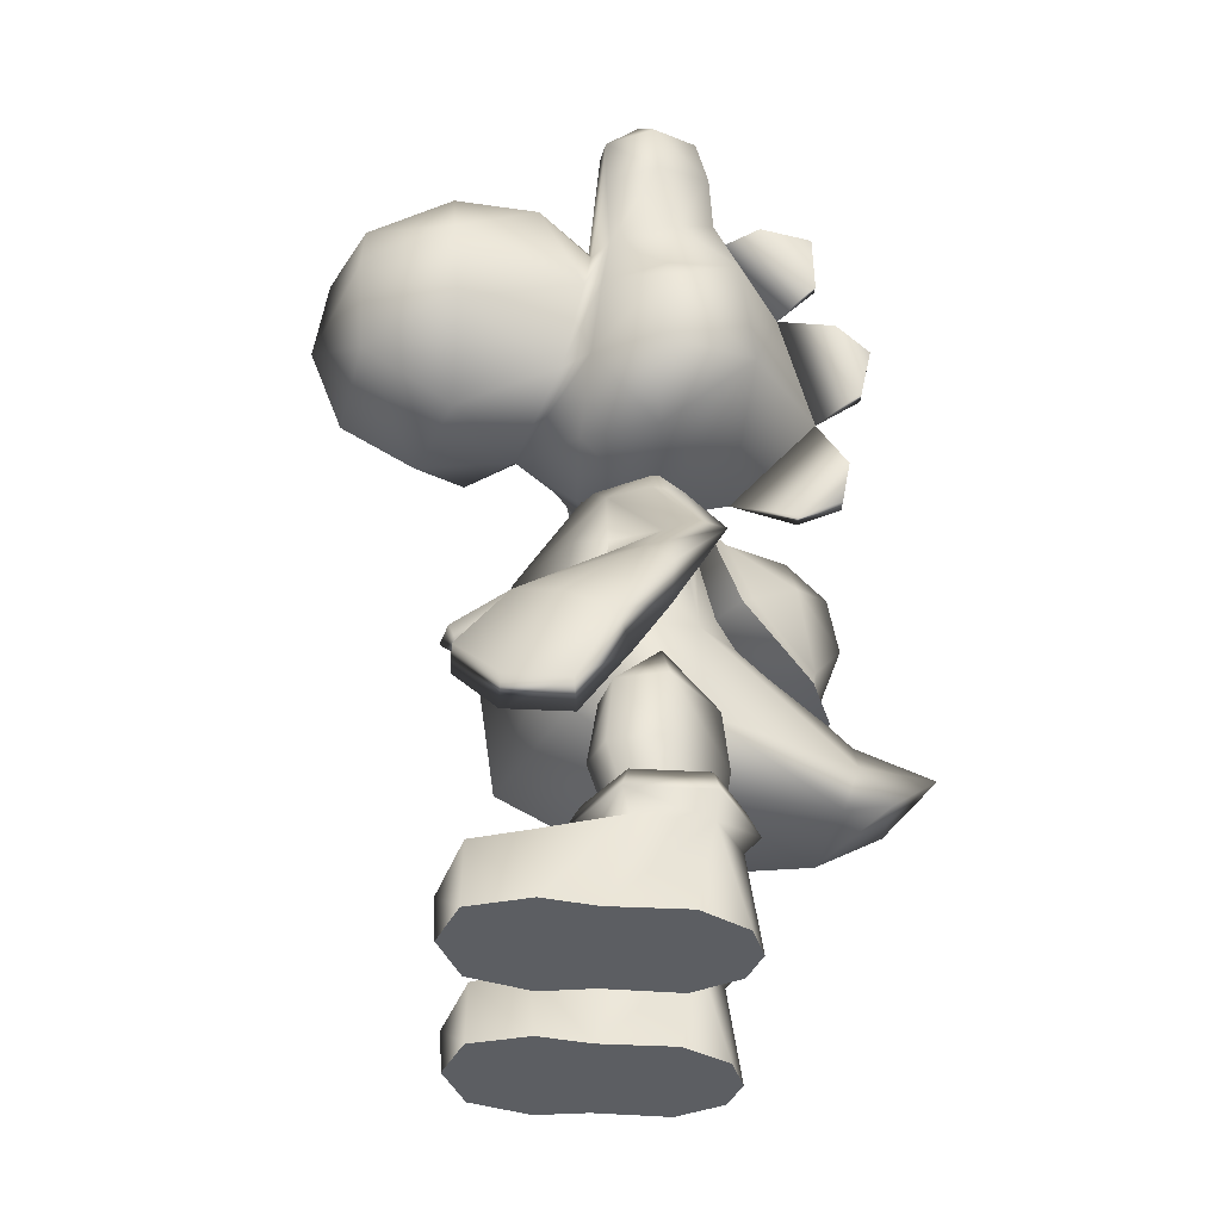
<metadata>
{"format":"obj","ext":"obj","renderer":"f3d","projection":"perspective","resolution":1024,"background":"white","views":[{"elev":-39.6,"azim":88.1,"up":"+Y"}]}
</metadata>
<code>
g Yoshi_ByeByeAnime6
v 0.6698 1.239 -0.3712
v 0.7527 1.553 -0.07789
v 0.3657 1.236 -0.1363
v 0.3193 0.906 -0.1499
v 0.6583 0.8857 -0.4089
v 0.421 1.228 0.1732
v 0.4124 0.8993 0.2113
v 0.3862 0.5198 -0.1457
v 0.4599 0.5242 0.08878
v 0.6549 0.5194 0.1688
v 0.6907 0.8915 0.2929
v 0.9004 0.8811 0.2032
v 0.8103 0.5112 0.08641
v 0.9591 0.884 -0.09727
v 0.9077 1.251 0.1692
v 0.7029 1.245 0.2384
v 0.9694 1.248 -0.104
v 0.6698 1.239 -0.3712
v 0.6583 0.8857 -0.4089
v 0.8587 0.5042 -0.0882
v 0.6364 0.5044 -0.3537
v 0.6364 0.5044 -0.3537
v 0.2574 2.747 -0.3825
v 0.582 2.498 -0.3509
v 0.06099 2.012 -0.06707
v -0.1503 2.686 -0.3644
v -0.4636 2.26 -0.5228
v 0.654 1.97 -0.5039
v 0.3782 1.659 -0.8776
v -0.3624 1.852 -0.8901
v -0.00828 1.685 -1.005
v -0.3624 1.852 -0.8901
v -0.2867 1.91 -0.9082
v -0.382 2.28 -0.5842
v -0.4636 2.26 -0.5228
v -0.1503 2.686 -0.3644
v -0.1218 2.6 -0.476
v 0.2185 2.693 -0.4672
v 0.2574 2.747 -0.3825
v 0.01409 1.758 -0.9376
v -0.00828 1.685 -1.005
v 0.582 2.498 -0.3509
v 0.5297 2.45 -0.4464
v 0.5961 2.034 -0.5637
v 0.654 1.97 -0.5039
v 0.3782 1.659 -0.8776
v 0.3338 1.754 -0.8953
v 0.2233 2.59 -0.7894
v 0.2185 2.693 -0.4672
v -0.1218 2.6 -0.476
v -0.195 2.37 -0.8225
v -0.382 2.28 -0.5842
v -0.2867 1.91 -0.9082
v 0.09778 2.089 -1.068
v 0.1725 2.38 -1.004
v 0.01409 1.758 -0.9376
v 0.5297 2.45 -0.4464
v 0.4827 2.194 -0.811
v 0.5961 2.034 -0.5637
v 0.3338 1.754 -0.8953
v 0.9851 -0.1162 -0.2052
v 0.9036 0.4274 -0.3091
v 0.8189 -0.1183 -0.4669
v 0.6191 0.4327 -0.4617
v 0.6001 -0.1128 -0.5395
v 0.9774 -0.103 0.2247
v 0.9288 0.4386 0.09301
v 1.031 -0.09613 0.5179
v 0.95 0.3246 0.5504
v 0.873 0.3166 0.8556
v 0.6191 0.4553 0.2884
v 0.9166 -0.08181 0.861
v 0.6225 0.5277 -0.5471
v 1.02 0.5203 -0.3258
v 0.6273 0.6641 -0.479
v 0.9653 0.6577 -0.2998
v 0.6273 0.688 0.316
v 0.9653 0.6697 0.1005
v 0.2892 0.6935 0.09991
v 0.2892 0.6815 -0.3005
v 0.2253 0.5621 0.134
v 0.2253 0.5482 -0.3267
v 0.6225 0.5277 -0.5471
v 0.3346 0.4474 -0.3097
v 0.6191 0.4327 -0.4617
v 0.3812 -0.1029 -0.4673
v 0.6001 -0.1128 -0.5395
v 0.215 -0.08923 -0.2059
v 0.2227 -0.07655 0.2239
v 0.3095 0.4604 0.09228
v 0.2793 0.3481 0.5497
v 0.1693 -0.06583 0.5169
v 0.3624 0.3345 0.8551
v 0.2835 -0.05954 0.8604
v 0.6225 0.5559 0.392
v 1.02 0.5342 0.1349
v 0.6088 0.4229 0.8524
v 0.6083 0.1688 0.9955
v 0.6001 -0.06696 0.9828
v 0.3812 -0.1029 -0.4673
v 0.215 -0.08923 -0.2059
v 0.9851 -0.1162 -0.2052
v 0.8189 -0.1183 -0.4669
v 0.9774 -0.103 0.2247
v 0.2227 -0.07655 0.2239
v 1.031 -0.09613 0.5179
v 0.1693 -0.06583 0.5169
v 0.9166 -0.08181 0.861
v 0.2835 -0.05954 0.8604
v 0.6001 -0.06696 0.9828
v 0.6001 -0.1128 -0.5395
v 0.8833 2.238 -0.08995
v 1.039 1.948 0.1885
v 0.8904 1.886 0.205
v 1.184 1.869 0.01859
v 0.9954 2.215 -0.2536
v 0.955 2.196 -0.4115
v 1.211 1.755 -0.1195
v 0.6694 2.701 -0.2124
v 0.7431 2.246 -0.1891
v 1.011 1.647 -0.1177
v 0.8829 1.713 0.02982
v 0.6064 2.704 0.1942
v 0.6317 2.768 -0.03965
v 0.7995 2.23 0.1923
v 0.8829 1.713 0.02982
v 0.7431 2.246 -0.1891
v 0.6694 2.701 -0.2124
v 0.5803 2.911 -0.07304
v 0.2872 2.963 -0.2882
v 0.6939 1.76 -0.2761
v 0.7431 2.246 -0.1891
v 0.7995 2.23 0.1923
v 0.747 1.774 0.4288
v 0.03903 1.983 -0.6881
v 0.6317 2.768 -0.03965
v 0.6064 2.704 0.1942
v 0.6909 2.31 0.3718
v 0.673 1.222 -0.2858
v 0.2395 1.233 -1.099
v -0.06033 1.573 -1.12
v -0.0995 1.394 -1.556
v 0.1803 1.004 -1.019
v 0.4248 0.9388 -0.2097
v 0.6618 1.252 0.376
v 0.07871 1.111 -1.284
v -0.2309 0.9316 -0.9012
v 0.1803 1.004 -1.019
v 0.07871 1.111 -1.284
v 0.4248 0.9388 -0.2097
v -0.2598 0.8759 -0.048
v -0.1644 1.294 0.7557
v 0.6618 1.252 0.376
v 0.747 1.774 0.4288
v 0.01811 2.003 0.8667
v 0.6909 2.31 0.3718
v 0.1444 2.477 0.682
v 0.6064 2.704 0.1942
v -0.1613 1.174 -1.288
v -0.0995 1.394 -1.556
v 0.2947 3.028 0.274
v 0.5803 2.911 -0.07304
v -0.8215 1.263 -0.2307
v -0.2309 0.9316 -0.9012
v -0.5507 1.195 -1.031
v -0.4014 1.236 -1.293
v -0.8944 1.656 0.3499
v -0.7159 2.155 0.4042
v -0.4039 2.595 0.3535
v -0.1294 2.896 0.1793
v -0.0004463 3.062 -0.08273
v -0.1613 1.174 -1.288
v -0.0995 1.394 -1.556
v 1.393 0.8728 0.3668
v 1.443 1.251 0.1671
v 1.247 1.15 0.09105
v 1.241 0.7896 0.3493
v 1.127 0.8842 0.7141
v 1.28 0.9801 0.7059
v 1.387 1.407 0.4473
v 1.152 1.597 0.6706
v 1.154 1.249 0.9491
v 1.028 1.54 0.6602
v 1.018 1.172 0.9528
v 0.9696 1.324 0.8978
v 1.045 1.451 0.9742
v 1.184 1.869 0.01859
v 1.039 1.948 0.1885
v 0.8848 1.782 0.6167
v 0.9087 1.434 1.02
v 1.211 1.755 -0.1195
v 0.8904 1.886 0.205
v 1.011 1.647 -0.1177
v 1.127 0.8842 0.7141
v 1.241 0.7896 0.3493
v 1.247 1.15 0.09105
v 1.018 1.172 0.9528
v 1.028 1.54 0.6602
v 1.011 1.647 -0.1177
v 0.7957 1.63 0.5024
v 0.9696 1.324 0.8978
v 0.8108 1.424 0.8977
v 0.8848 1.782 0.6167
v 0.9087 1.434 1.02
v 0.8829 1.713 0.02982
v 0.8904 1.886 0.205
v -0.3252 3.116 -0.0146
v -0.6263 3.432 0.02178
v -0.6148 3.465 -0.1364
v -0.767 3.371 -0.2909
v -0.3466 3.064 -0.2454
v -0.4264 2.946 -0.3713
v -0.9115 3.265 -0.3187
v -0.08167 2.872 -0.2646
v -0.463 2.56 -0.2094
v -0.9553 3.205 -0.1038
v -0.8244 3.286 0.03322
v -0.1294 2.896 0.1793
v -0.1143 2.962 -0.05521
v -0.3878 2.763 0.1307
v -0.8244 3.286 0.03322
v -0.463 2.56 -0.2094
v -0.08167 2.872 -0.2646
v 0.2872 2.963 -0.2882
v -0.0004463 3.062 -0.08273
v -0.6542 2.11 -0.2989
v -0.463 2.56 -0.2094
v -0.3878 2.763 0.1307
v -0.7159 2.155 0.4042
v 0.03903 1.983 -0.6881
v -0.1143 2.962 -0.05521
v -0.1294 2.896 0.1793
v -0.4039 2.595 0.3535
v -0.8978 1.631 -0.3123
v -0.4883 1.422 -1.111
v -0.06033 1.573 -1.12
v -0.0995 1.394 -1.556
v -0.5507 1.195 -1.031
v -0.8215 1.263 -0.2307
v -0.8944 1.656 0.3499
v -0.4014 1.236 -1.293
v -1.678 3.876 -0.02254
v -1.716 3.813 0.1355
v -1.44 3.538 -0.07572
v -1.384 3.669 -0.2595
v -1.515 4.097 0.3178
v -1.471 4.136 0.147
v -1.161 3.891 -0.1762
v -0.8667 3.99 0.03611
v -1.13 4.285 0.2413
v -0.8872 3.94 0.1627
v -1.162 4.246 0.3897
v -1.018 4.161 0.363
v -0.9048 4.246 0.2763
v -0.767 3.371 -0.2909
v -0.6148 3.465 -0.1364
v -0.6297 3.821 0.1915
v -0.8715 4.24 0.4174
v -0.9115 3.265 -0.3187
v -0.9553 3.205 -0.1038
v -0.6263 3.432 0.02178
v -1.162 4.246 0.3897
v -0.8872 3.94 0.1627
v -1.44 3.538 -0.07572
v -1.515 4.097 0.3178
v -1.716 3.813 0.1355
v -0.9553 3.205 -0.1038
v -0.7718 3.699 0.2872
v -1.018 4.161 0.363
v -0.8804 4.092 0.4689
v -0.6297 3.821 0.1915
v -0.8715 4.24 0.4174
v -0.8244 3.286 0.03322
v -0.6263 3.432 0.02178
v -0.683 1.286 -0.3727
v -0.3349 1.261 -0.1371
v -0.7442 1.606 -0.07944
v -0.3571 0.9298 -0.1507
v -0.6962 0.9333 -0.4103
v -0.4367 1.258 0.1723
v -0.4512 0.9296 0.2104
v -0.451 0.5492 -0.1465
v -0.5246 0.5588 0.08775
v -0.7196 0.5677 0.1672
v -0.7295 0.9413 0.2914
v -0.9393 0.9456 0.2012
v -0.8751 0.5703 0.08466
v -0.997 0.9527 -0.09933
v -0.9206 1.315 0.1672
v -0.7168 1.295 0.2369
v -0.9817 1.316 -0.106
v -0.683 1.286 -0.3727
v -0.6962 0.9333 -0.4103
v -0.9235 0.5667 -0.09005
v -0.7011 0.5513 -0.3552
v -0.7011 0.5513 -0.3552
v -1.093 -0.04336 -0.2073
v -0.9266 -0.05707 -0.4687
v -0.9732 0.4932 -0.311
v -0.6888 0.4787 -0.4631
v -0.7078 -0.06686 -0.5409
v -1.085 -0.03068 0.2226
v -0.9984 0.5062 0.09094
v -1.138 -0.01996 0.5155
v -1.027 0.394 0.5484
v -0.9235 0.3797 0.8538
v -0.6888 0.5013 0.2871
v -1.024 -0.01367 0.8589
v -0.6853 0.5735 -0.5484
v -1.083 0.5941 -0.328
v -0.6806 0.7101 -0.4804
v -1.019 0.7273 -0.3019
v -0.6806 0.734 0.3145
v -1.019 0.7394 0.09847
v -0.3425 0.7157 0.09919
v -0.3425 0.7036 -0.3011
v -0.288 0.5801 0.1335
v -0.288 0.5662 -0.3272
v -0.6853 0.5735 -0.5484
v -0.4042 0.4732 -0.3105
v -0.6888 0.4787 -0.4631
v -0.4906 -0.06686 -0.4669
v -0.7078 -0.06686 -0.5409
v -0.3228 -0.07036 -0.2065
v -0.3305 -0.05717 0.2233
v -0.3791 0.4845 0.09156
v -0.3592 0.3706 0.5491
v -0.2771 -0.05016 0.5164
v -0.4718 0.3638 0.8542
v -0.3912 -0.03584 0.8597
v -0.6853 0.6018 0.3907
v -1.083 0.608 0.1326
v -0.682 0.4682 0.8511
v -0.6995 0.2146 0.9942
v -0.7078 -0.0211 0.9815
v -0.4906 -0.06686 -0.4669
v -0.9266 -0.05707 -0.4687
v -1.093 -0.04336 -0.2073
v -0.3228 -0.07036 -0.2065
v -1.085 -0.03068 0.2226
v -0.3305 -0.05717 0.2233
v -1.138 -0.01996 0.5155
v -0.2771 -0.05016 0.5164
v -1.024 -0.01367 0.8589
v -0.3912 -0.03584 0.8597
v -0.7078 -0.0211 0.9815
v -0.7078 -0.06686 -0.5409
v 1.082 3.843 0.3309
v 0.856 3.422 0.4493
v 1.279 3.5 1.008
v 0.8256 3.15 1.022
v 0.9891 3.405 1.526
v 0.3316 3.137 1.244
v 0.3514 3.178 0.6937
v 0.3876 3.38 1.665
v 0.5028 3.834 1.852
v 1.141 3.878 1.559
v 1.36 3.98 1.04
v 1.172 4.319 0.587
v 1.135 4.438 1.065
v 0.9472 4.363 1.56
v 0.6183 4.264 1.772
v 0.7497 4.732 1.06
v 0.7275 4.617 0.5977
v 0.8343 4.356 0.3053
v 0.998 4.144 0.295
v 0.7115 4.618 1.553
v -0.02714 4.183 1.541
v 0.3817 4.511 1.551
v -0.129 3.689 1.382
v -0.3108 3.91 0.9288
v -0.08723 3.387 0.9849
v 0.03542 3.635 0.4355
v 0.04934 4.112 0.3135
v 0.7115 4.618 1.553
v 0.7497 4.732 1.06
v 0.2696 4.663 1.05
v -0.15 4.375 1.047
v 0.184 4.529 0.5736
v 0.7275 4.617 0.5977
v 0.5159 4.438 0.3001
v 0.2702 4.333 0.2828
v 0.3316 3.137 1.244
v 0.3876 3.38 1.665
v 0.3514 3.178 0.6937
v 0.3514 3.178 0.6937
v 0.856 3.422 0.4493
v 1.119 3.277 0.291
v 1.171 3.769 0.2378
v 1.404 3.579 -0.08346
v 1.274 3.819 -0.117
v 1.325 3.205 -0.06779
v 0.9679 2.908 -0.07634
v 1.113 3.262 -0.5886
v 0.2825 2.861 -0.1031
v 0.7551 2.998 0.3402
v 0.3071 2.931 -0.4863
v 0.4439 3.425 -0.9745
v 0.6101 4.077 -0.7731
v 1.186 3.901 -0.509
v 1.093 4.322 -0.3866
v 1.217 4.188 -0.1491
v 1.155 4.106 0.1954
v 1.082 3.843 0.3309
v 0.998 4.144 0.295
v 0.7146 4.506 -0.3557
v 0.2986 2.953 0.3482
v -0.07971 3.215 0.3262
v -0.2937 3.237 -0.09758
v -0.2318 3.612 -0.6113
v 0.3071 2.931 -0.4863
v 0.4439 3.425 -0.9745
v 0.6101 4.077 -0.7731
v 0.01532 4.211 -0.5291
v 0.2957 4.529 -0.4
v 0.1149 4.475 -0.1677
v -0.1137 4.186 -0.1407
v -0.3478 4.035 -0.1129
v -0.4613 3.669 -0.09789
v -0.2581 3.635 0.2678
v 0.03542 3.635 0.4355
v -0.06074 4.09 0.217
v 0.1176 4.375 0.1779
v 0.04934 4.112 0.3135
v 0.2702 4.333 0.2828
v 0.7146 4.506 -0.3557
v 1.369 4.497 -0.0682
v 1.217 4.188 -0.1491
v 1.155 4.106 0.1954
v 1.191 4.599 -0.3601
v 1.348 4.841 -0.04779
v 1.264 4.802 0.2206
v 1.199 5.025 0.03147
v 1.052 4.923 0.2462
v 1.214 4.87 -0.2905
v 1.033 5.069 -0.004295
v 0.8239 4.956 0.09785
v 0.9429 4.953 -0.2888
v 1.093 4.322 -0.3866
v 0.7146 4.506 -0.3557
v 0.7725 4.727 -0.377
v 0.9429 4.953 -0.2888
v 0.7725 4.727 -0.377
v 0.8343 4.356 0.3053
v 0.6806 4.409 0.1756
v 0.998 4.144 0.295
v 1.272 4.476 0.2189
v 0.6045 5.04 0.2386
v 0.7 5.155 -0.009964
v 0.7311 5.008 -0.2924
v 0.4542 5.068 -0.3033
v 0.5323 5.199 0.02024
v 0.3612 5.037 0.2055
v 0.3158 5.11 -0.06521
v 0.1303 4.819 -0.08902
v 0.3442 4.819 -0.3743
v 0.1149 4.475 -0.1677
v 0.1176 4.375 0.1779
v 0.2957 4.529 -0.4
v 0.7146 4.506 -0.3557
v 0.7725 4.727 -0.377
v 0.7311 5.008 -0.2924
v 0.5159 4.438 0.3001
v 0.7725 4.727 -0.377
v 0.6806 4.409 0.1756
v 0.2702 4.333 0.2828
v 0.1955 4.756 0.2007
v 0.6806 4.409 0.1756
v 0.8343 4.356 0.3053
v 0.5159 4.438 0.3001
v 0.7275 4.617 0.5977
v 0.8119 4.541 -0.974
v 0.6663 4.579 -0.9765
v 0.6329 4.3 -0.9954
v 0.7056 4.281 -0.9942
v 0.8048 4.638 -0.682
v 0.7107 4.663 -0.6835
v 0.7146 4.506 -0.3557
v 0.6101 4.077 -0.7731
v 0.7146 4.506 -0.3557
v 0.6101 4.077 -0.7731
v 0.6329 4.3 -0.9954
v 0.7107 4.663 -0.6835
v 0.6663 4.579 -0.9765
v 0.8119 4.541 -0.974
v 0.7056 4.281 -0.9942
v 0.8048 4.638 -0.682
v 0.7146 4.506 -0.3557
v 0.6101 4.077 -0.7731
v 0.3071 2.931 -0.4863
v 0.3502 2.839 -0.8617
v 0.2363 2.868 -0.8635
v 0.2699 2.953 -1.108
v 0.3695 2.927 -1.106
v 0.4248 3.166 -1.152
v 0.3395 3.188 -1.153
v 0.4439 3.425 -0.9745
v 0.4439 3.425 -0.9745
v 0.3071 2.931 -0.4863
v 0.2363 2.868 -0.8635
v 0.3395 3.188 -1.153
v 0.2699 2.953 -1.108
v 0.4248 3.166 -1.152
v 0.3695 2.927 -1.106
v 0.3502 2.839 -0.8617
v 0.4439 3.425 -0.9745
v 0.3071 2.931 -0.4863
v 0.4439 3.425 -0.9745
v 0.5458 3.593 -1.234
v 0.4445 3.619 -1.235
v 0.4915 3.865 -1.289
v 0.6267 3.83 -1.286
v 0.6438 4.022 -1.1
v 0.564 4.042 -1.102
v 0.6101 4.077 -0.7731
v 0.6101 4.077 -0.7731
v 0.4439 3.425 -0.9745
v 0.4445 3.619 -1.235
v 0.564 4.042 -1.102
v 0.4915 3.865 -1.289
v 0.6438 4.022 -1.1
v 0.6267 3.83 -1.286
v 0.5458 3.593 -1.234
v 0.6101 4.077 -0.7731
v 0.4439 3.425 -0.9745
g Yoshi_ByeByeAnime6_0
f 3 2 1
f 3 1 4
f 1 5 4
f 3 4 6
f 2 3 6
f 4 7 6
f 4 8 7
f 8 9 7
f 7 9 10
f 11 7 10
f 7 11 6
f 11 10 12
f 10 13 12
f 14 12 13
f 12 14 15
f 12 15 11
f 15 2 16
f 15 16 11
f 11 16 6
f 2 6 16
f 14 17 15
f 2 15 17
f 17 18 2
f 17 14 19
f 18 17 19
f 20 14 13
f 14 20 19
f 20 21 19
f 22 8 4
f 5 22 4
f 25 24 23
f 26 25 23
f 25 26 27
f 25 28 24
f 25 29 28
f 25 27 30
f 31 29 25
f 30 31 25
f 34 33 32
f 35 34 32
f 34 35 36
f 37 34 36
f 38 37 36
f 39 38 36
f 32 33 40
f 41 32 40
f 38 39 42
f 43 38 42
f 43 42 44
f 42 45 44
f 44 45 46
f 46 41 40
f 47 44 46
f 47 46 40
f 50 49 48
f 50 48 51
f 52 50 51
f 53 52 51
f 54 53 51
f 55 54 51
f 51 48 55
f 56 53 54
f 49 57 48
f 48 57 58
f 55 58 54
f 48 58 55
f 57 59 58
f 60 58 59
f 58 60 54
f 60 56 54
f 63 62 61
f 62 63 64
f 63 65 64
f 61 62 66
f 62 67 66
f 66 67 68
f 67 69 68
f 69 70 68
f 69 71 70
f 69 67 71
f 70 72 68
f 64 73 62
f 73 74 62
f 74 73 75
f 76 74 75
f 75 77 76
f 77 78 76
f 77 75 79
f 75 80 79
f 81 79 80
f 82 81 80
f 83 82 80
f 75 83 80
f 82 83 84
f 83 85 84
f 86 84 85
f 87 86 85
f 84 86 88
f 88 89 84
f 89 90 84
f 90 81 82
f 84 90 82
f 91 90 89
f 92 91 89
f 93 91 92
f 94 93 92
f 81 90 71
f 71 91 93
f 90 91 71
f 95 81 71
f 81 95 79
f 95 77 79
f 77 95 78
f 95 96 78
f 96 95 71
f 76 78 96
f 74 76 96
f 74 96 62
f 96 67 62
f 67 96 71
f 97 71 93
f 98 97 93
f 94 98 93
f 94 99 98
f 98 99 72
f 70 98 72
f 98 70 97
f 97 70 71
f 102 101 100
f 103 102 100
f 102 104 101
f 104 105 101
f 105 104 106
f 107 105 106
f 107 106 108
f 109 107 108
f 108 110 109
f 100 111 103
f 114 113 112
f 112 113 115
f 116 112 115
f 117 116 115
f 118 117 115
f 116 117 119
f 117 120 119
f 121 120 117
f 121 117 118
f 120 121 122
f 112 116 123
f 116 124 123
f 116 119 124
f 112 123 125
f 125 114 112
f 125 126 114
f 127 126 125
f 130 129 128
f 130 128 131
f 131 128 132
f 132 133 131
f 133 134 131
f 135 130 131
f 129 136 128
f 137 136 129
f 137 138 133
f 138 134 133
f 134 139 131
f 140 131 139
f 131 140 141
f 135 131 141
f 142 141 140
f 140 139 143
f 143 139 144
f 139 145 144
f 134 145 139
f 146 140 143
f 146 142 140
f 149 148 147
f 148 150 147
f 150 151 147
f 151 150 152
f 150 153 152
f 153 154 152
f 154 155 152
f 155 154 156
f 157 155 156
f 157 156 158
f 159 149 147
f 160 149 159
f 161 157 158
f 158 162 161
f 163 151 152
f 151 163 164
f 163 165 164
f 165 166 164
f 167 163 152
f 168 167 152
f 155 168 152
f 155 157 169
f 168 155 169
f 169 157 170
f 157 161 170
f 171 170 161
f 166 172 164
f 166 173 172
f 176 175 174
f 177 176 174
f 178 177 174
f 179 174 175
f 179 178 174
f 180 179 175
f 179 180 181
f 182 179 181
f 178 179 182
f 182 181 183
f 184 182 183
f 184 178 182
f 183 181 185
f 185 181 186
f 180 187 181
f 187 180 175
f 187 188 181
f 181 188 189
f 186 181 189
f 190 186 189
f 190 185 186
f 191 187 175
f 188 192 189
f 193 191 175
f 176 193 175
f 196 195 194
f 194 197 196
f 197 198 196
f 199 196 198
f 199 198 200
f 198 201 200
f 201 202 200
f 203 200 202
f 203 202 204
f 201 204 202
f 200 205 199
f 200 206 205
f 203 206 200
f 209 208 207
f 209 207 210
f 207 211 210
f 211 212 210
f 212 213 210
f 212 211 214
f 215 212 214
f 213 212 215
f 213 215 216
f 216 215 217
f 211 207 218
f 219 211 218
f 214 211 219
f 218 207 220
f 208 220 207
f 221 220 208
f 221 222 220
f 225 224 223
f 223 224 226
f 223 226 227
f 228 227 226
f 229 228 226
f 224 230 226
f 231 225 223
f 231 232 225
f 233 232 228
f 229 233 228
f 234 229 226
f 226 235 234
f 226 230 236
f 235 226 236
f 236 237 235
f 234 235 238
f 234 238 239
f 240 234 239
f 240 229 234
f 235 241 238
f 237 241 235
f 244 243 242
f 245 244 242
f 243 246 242
f 242 247 245
f 246 247 242
f 247 248 245
f 248 247 249
f 247 250 249
f 247 246 250
f 249 250 251
f 250 252 251
f 246 252 250
f 249 251 253
f 249 253 254
f 255 248 249
f 248 255 245
f 256 255 249
f 256 249 257
f 249 254 257
f 254 258 257
f 253 258 254
f 255 259 245
f 259 260 245
f 261 256 257
f 260 244 245
f 264 263 262
f 262 265 264
f 265 266 264
f 264 267 263
f 263 267 268
f 269 263 268
f 270 269 268
f 268 271 270
f 270 271 272
f 272 269 270
f 273 268 267
f 274 268 273
f 274 271 268
f 277 276 275
f 275 276 278
f 279 275 278
f 278 276 280
f 276 277 280
f 281 278 280
f 282 278 281
f 283 282 281
f 283 281 284
f 281 285 284
f 285 281 280
f 284 285 286
f 287 284 286
f 286 288 287
f 288 286 289
f 289 286 285
f 277 289 290
f 290 289 285
f 290 285 280
f 280 277 290
f 291 288 289
f 289 277 291
f 292 291 277
f 291 292 293
f 288 291 293
f 288 294 287
f 294 288 293
f 295 294 293
f 282 296 278
f 296 279 278
f 299 298 297
f 298 299 300
f 301 298 300
f 299 297 302
f 303 299 302
f 303 302 304
f 305 303 304
f 306 305 304
f 307 305 306
f 303 305 307
f 308 306 304
f 309 300 299
f 310 309 299
f 309 310 311
f 310 312 311
f 313 311 312
f 314 313 312
f 311 313 315
f 316 311 315
f 315 317 316
f 317 318 316
f 319 311 316
f 318 319 316
f 319 318 320
f 321 319 320
f 320 322 321
f 322 323 321
f 322 320 324
f 325 324 320
f 326 325 320
f 326 320 318
f 317 326 318
f 326 327 325
f 327 328 325
f 327 329 328
f 329 330 328
f 326 317 307
f 327 307 329
f 327 326 307
f 317 331 307
f 331 317 315
f 313 331 315
f 331 313 314
f 332 331 314
f 331 332 307
f 314 312 332
f 312 310 332
f 332 310 299
f 303 332 299
f 332 303 307
f 307 333 329
f 333 334 329
f 334 330 329
f 335 330 334
f 335 334 308
f 334 306 308
f 306 334 333
f 306 333 307
f 338 337 336
f 339 338 336
f 340 338 339
f 341 340 339
f 340 341 342
f 341 343 342
f 342 343 344
f 343 345 344
f 346 344 345
f 347 336 337
f 350 349 348
f 349 350 351
f 351 350 352
f 353 351 352
f 351 353 354
f 349 351 354
f 355 353 352
f 352 356 355
f 357 356 352
f 357 352 350
f 357 350 358
f 358 350 348
f 358 348 359
f 360 358 359
f 358 360 361
f 357 358 361
f 357 361 362
f 357 362 356
f 363 360 359
f 360 363 361
f 364 363 359
f 364 359 365
f 359 366 365
f 363 367 361
f 362 361 367
f 348 366 359
f 362 368 356
f 369 368 362
f 356 368 370
f 368 371 370
f 371 372 370
f 371 373 372
f 373 371 374
f 369 362 375
f 375 376 369
f 376 377 369
f 377 378 369
f 378 368 369
f 378 371 368
f 371 378 374
f 374 378 379
f 378 377 379
f 377 376 379
f 376 380 379
f 379 380 381
f 382 379 381
f 382 374 379
f 370 372 383
f 384 370 383
f 383 372 385
f 372 373 385
f 356 370 384
f 388 387 386
f 389 387 388
f 390 389 388
f 391 389 390
f 392 390 388
f 392 388 393
f 392 394 390
f 393 394 392
f 393 395 394
f 393 396 395
f 396 388 386
f 388 396 393
f 395 397 394
f 398 394 397
f 398 399 394
f 399 400 394
f 390 394 400
f 391 390 400
f 399 401 400
f 401 402 400
f 402 391 400
f 391 402 403
f 389 391 403
f 389 403 404
f 404 403 405
f 401 399 406
f 396 407 395
f 407 396 386
f 408 407 386
f 407 408 395
f 408 409 395
f 395 409 410
f 411 395 410
f 410 412 411
f 413 412 410
f 414 413 410
f 415 413 414
f 416 415 414
f 417 416 414
f 414 418 417
f 410 418 414
f 410 419 418
f 410 409 419
f 408 419 409
f 408 420 419
f 420 408 386
f 418 419 420
f 421 420 386
f 420 421 422
f 422 418 420
f 422 417 418
f 416 417 423
f 423 417 422
f 423 422 424
f 422 421 424
f 423 424 425
f 413 415 426
f 429 428 427
f 427 428 430
f 427 430 431
f 427 431 432
f 433 432 431
f 434 432 433
f 430 435 431
f 433 431 435
f 433 435 436
f 436 434 433
f 436 437 434
f 436 438 437
f 435 438 436
f 428 439 430
f 439 440 430
f 440 441 430
f 442 435 430
f 441 442 430
f 437 438 443
f 444 432 434
f 437 444 434
f 444 437 445
f 446 432 444
f 446 447 432
f 446 429 447
f 447 429 427
f 447 427 432
f 437 449 448
f 450 449 437
f 450 451 449
f 451 452 449
f 448 449 452
f 453 448 452
f 453 452 454
f 454 452 451
f 454 455 453
f 456 455 454
f 451 456 454
f 457 455 456
f 457 458 455
f 459 457 456
f 460 459 456
f 461 460 456
f 462 461 456
f 451 462 456
f 453 463 448
f 463 437 448
f 450 437 464
f 437 463 465
f 453 466 463
f 467 466 453
f 458 466 467
f 455 467 453
f 458 467 455
f 387 389 404
f 470 469 468
f 471 469 470
f 474 473 472
f 475 474 472
f 476 472 473
f 477 476 473
f 478 476 477
f 479 474 475
f 482 481 480
f 483 482 480
f 483 484 482
f 487 486 485
f 487 488 486
f 488 489 486
f 492 491 490
f 491 492 493
f 494 491 493
f 494 493 495
f 493 496 495
f 497 495 496
f 500 499 498
f 501 500 498
f 501 502 500
f 505 504 503
f 505 503 506
f 507 505 506
f 510 509 508
f 509 510 511
f 512 509 511
f 513 512 511
f 514 513 511
f 513 514 515
f 518 517 516
f 519 518 516
f 518 519 520
f 523 522 521
f 523 521 524
f 525 523 524

</code>
